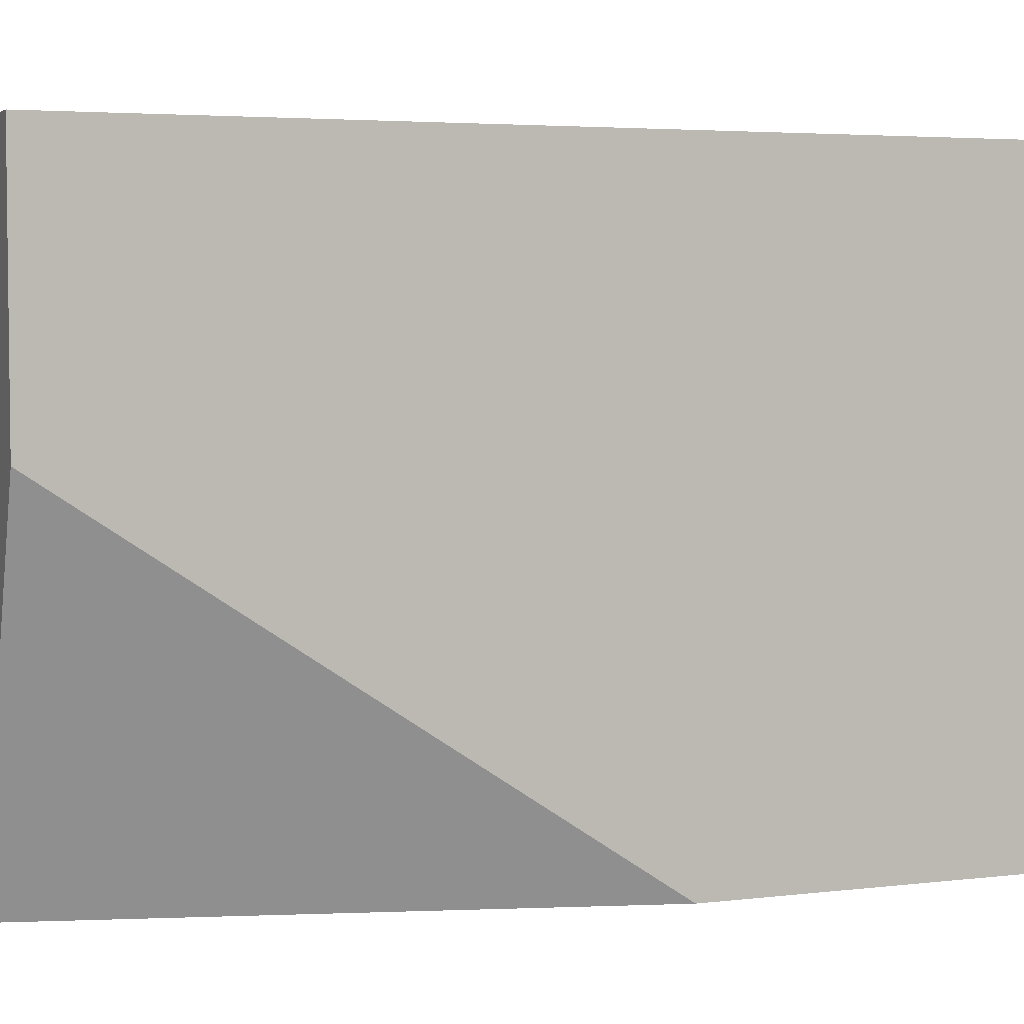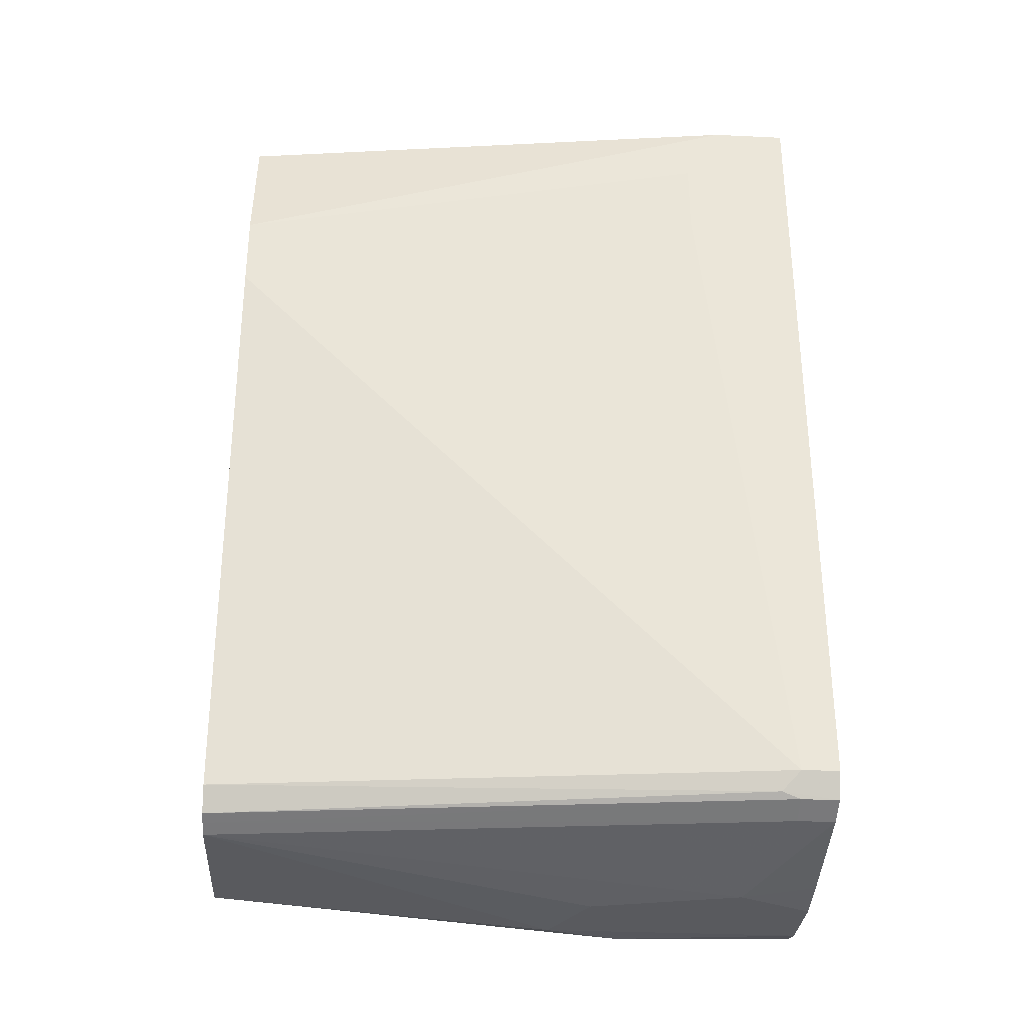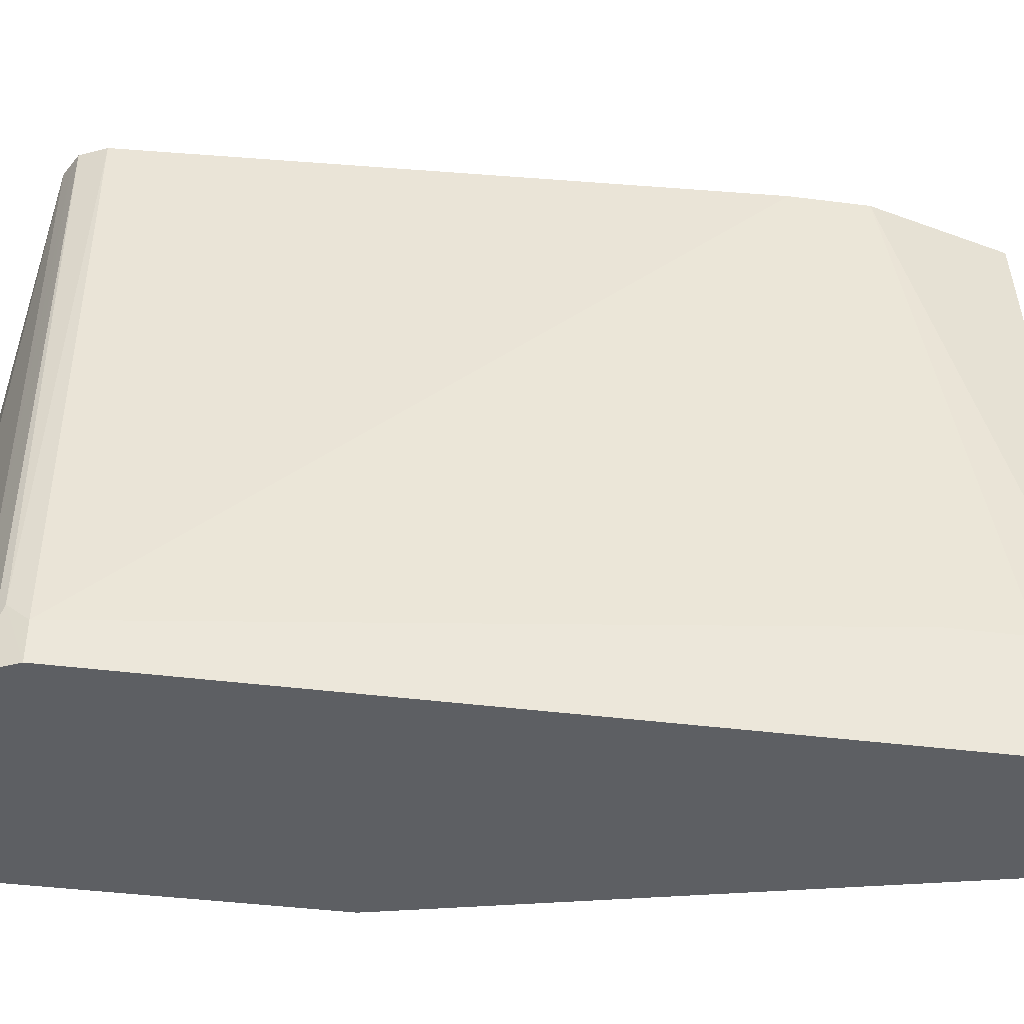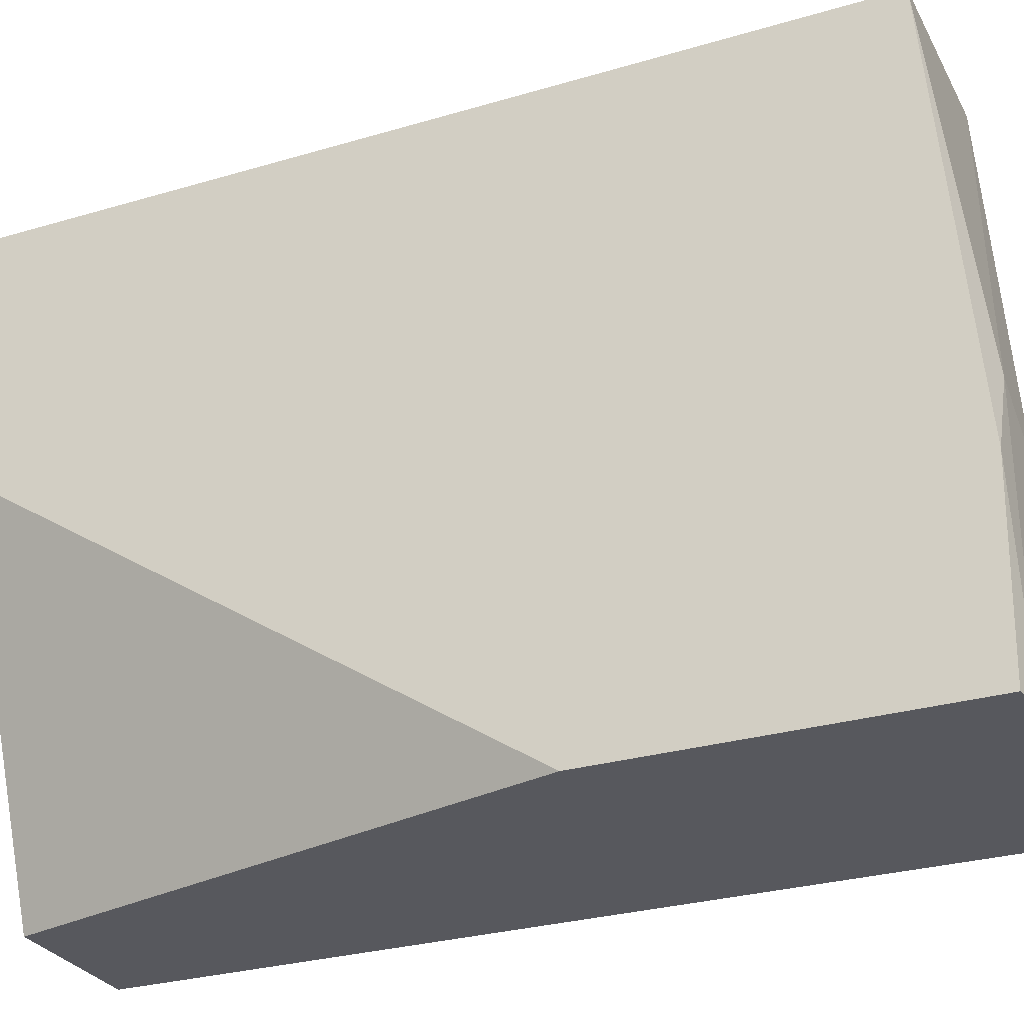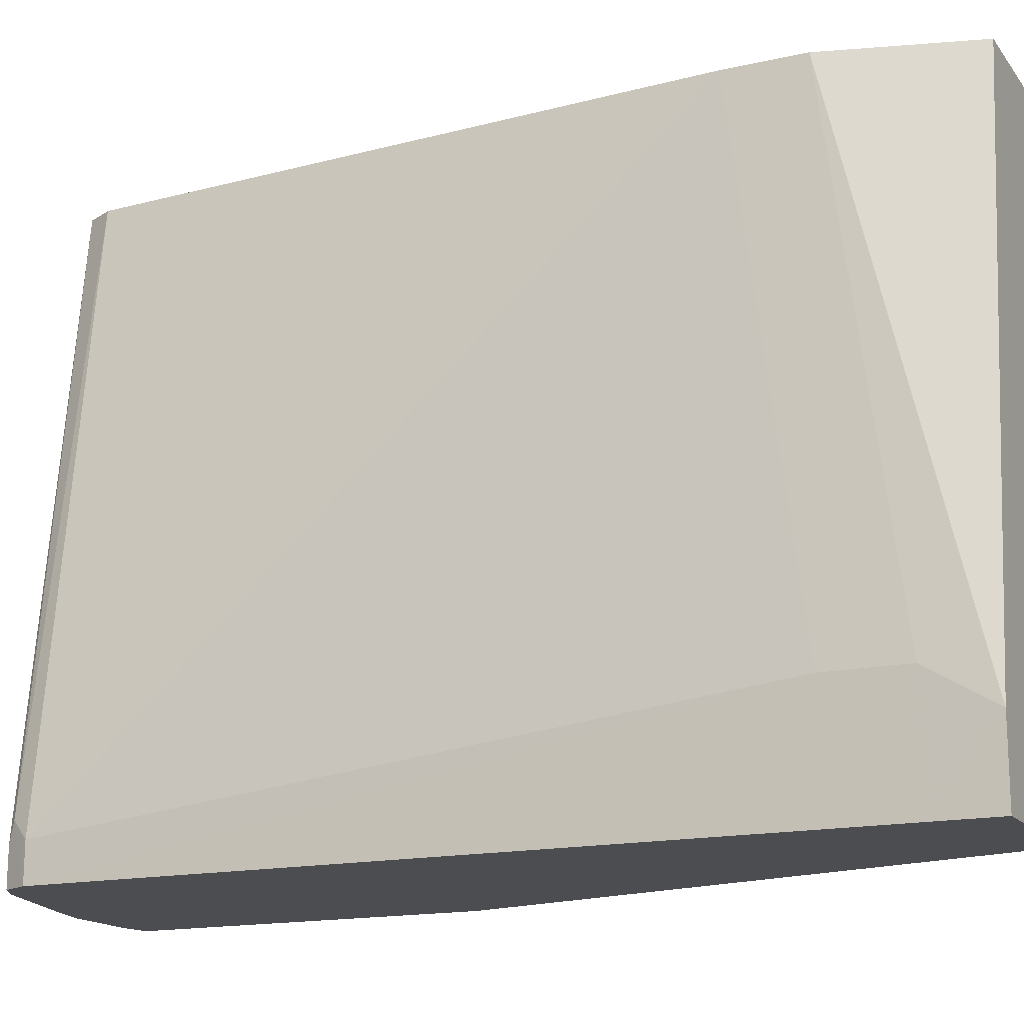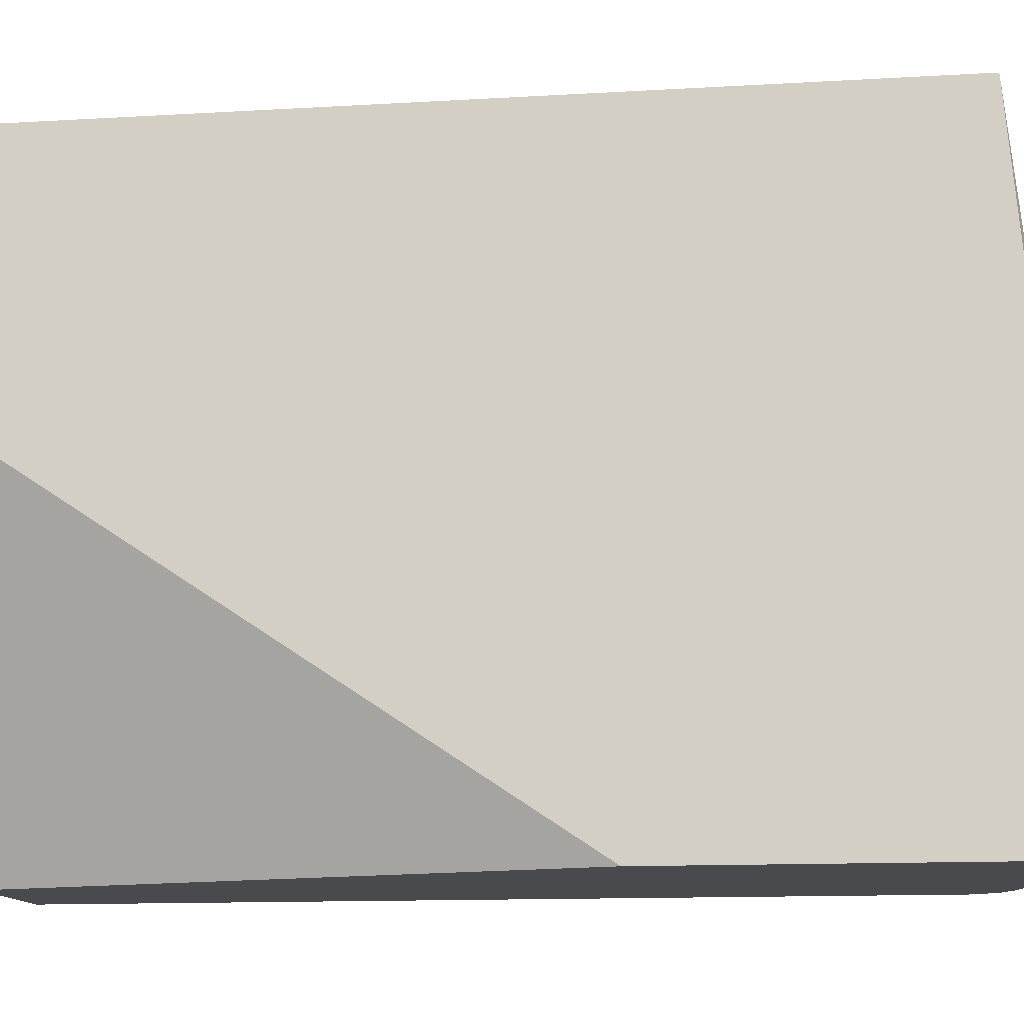
<metadata>
{"format":"obj","ext":"obj","renderer":"f3d","projection":"perspective","resolution":1024,"background":"white","views":[{"elev":4.2,"azim":-111.4,"up":"+Z"},{"elev":-31.2,"azim":86.1,"up":"+Y"},{"elev":-40.3,"azim":81.0,"up":"+Z"},{"elev":-28.9,"azim":-66.2,"up":"+Z"},{"elev":-16.2,"azim":114.9,"up":"+Z"},{"elev":-13.1,"azim":-82.4,"up":"+Z"}]}
</metadata>
<code>
v 0.1357 -0.4693 -0.01042
v 0.1357 -0.4872 -0.2253
v 0.1502 -0.4881 -0.1877
v 0.2253 -0.4693 -0.01042
v 0.1357 -0.04422 -0.01042
v 0.1357 -0.4851 -0.3193
v 0.1502 -0.4881 -0.3193
v 0.1878 -0.4881 -0.2065
v 0.2065 -0.4881 -0.2816
v 0.2628 -0.4693 -0.3004
v 0.2322 -0.4659 -0.01042
v 0.2441 -0.04422 -0.01042
v 0.1357 -0.04422 -0.1375
v 0.1357 -0.317 -0.3193
v 0.1879 -0.4881 -0.3193
v 0.2094 -0.4834 -0.3193
v 0.263 -0.4693 -0.3193
v 0.2754 -0.4631 -0.3004
v 0.2378 -0.4631 -0.01042
v 0.2816 -0.04422 -0.2816
v 0.2628 -0.1127 -0.01042
v 0.2065 -0.04422 -0.3193
v 0.2754 -0.4631 -0.3193
v 0.2769 -0.4599 -0.291
v 0.2413 -0.4562 -0.01042
v 0.2816 -0.04422 -0.3193
v 0.2816 -0.07511 -0.2628
v 0.2817 -0.07511 -0.3193
v 0.2628 -0.1502 -0.01042
v 0.2817 -0.4506 -0.3193
v 0.2816 -0.4506 -0.3004
v 0.2441 -0.4506 -0.01042
v 0.2816 -0.1127 -0.2628
f 17 23 18
f 13 22 14
f 12 21 20
f 11 18 19
f 10 18 11
f 10 17 18
f 6 15 7
f 9 16 17
f 9 15 16
f 6 16 15
f 18 24 19
f 6 17 16
f 9 17 10
f 18 23 24
f 27 30 28
f 20 21 27
f 20 27 28
f 20 28 26
f 21 29 33
f 21 33 27
f 23 30 24
f 24 31 32
f 24 32 25
f 24 30 31
f 27 33 30
f 29 32 31
f 29 31 33
f 30 33 31
f 6 23 17
f 19 24 25
f 6 30 23
f 2 6 7
f 6 26 28
f 6 28 30
f 1 2 3
f 1 3 4
f 1 4 11
f 1 11 19
f 1 19 25
f 1 25 32
f 1 32 29
f 1 21 12
f 1 12 5
f 1 5 13
f 1 13 14
f 1 14 6
f 1 6 2
f 1 29 21
f 2 7 3
f 6 22 26
f 6 14 22
f 5 22 13
f 5 26 22
f 5 20 26
f 4 10 11
f 5 12 20
f 4 8 9
f 3 8 4
f 3 9 8
f 3 15 9
f 3 7 15
f 4 9 10

</code>
